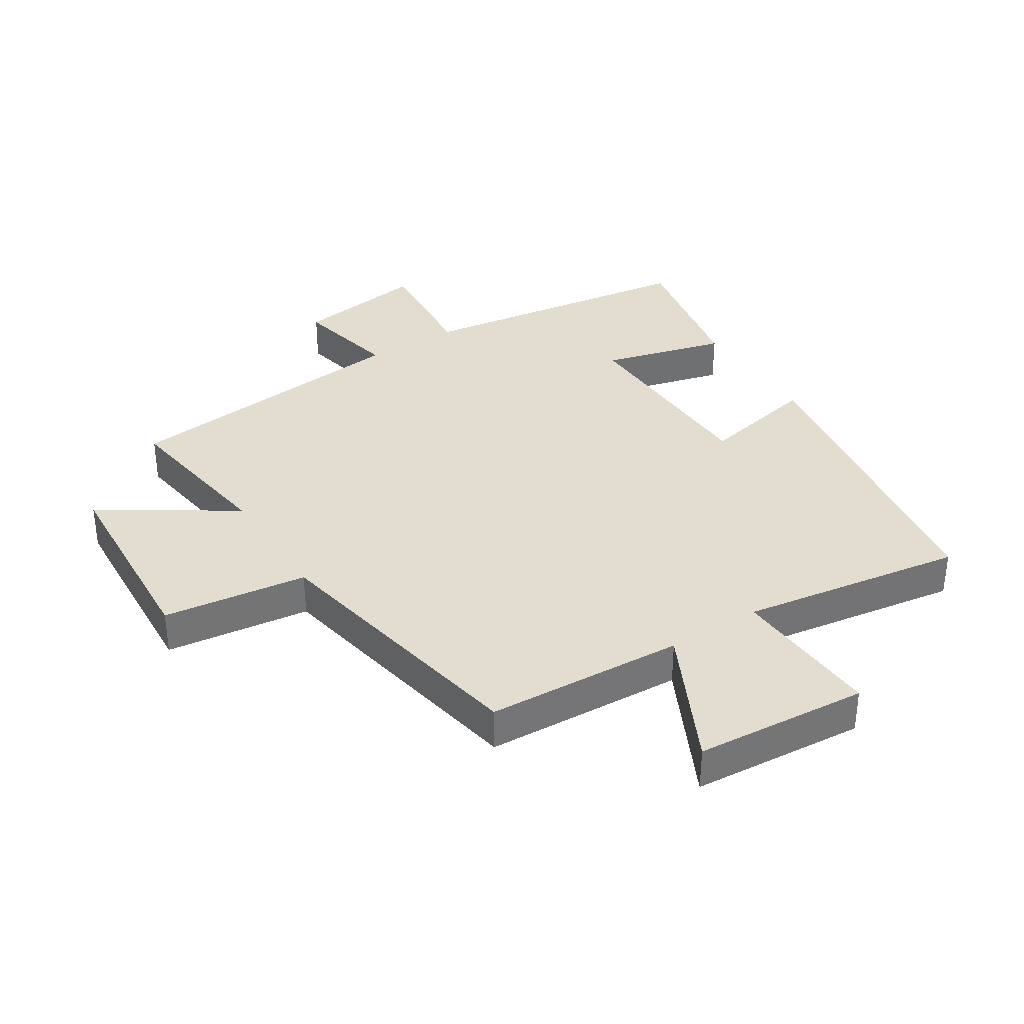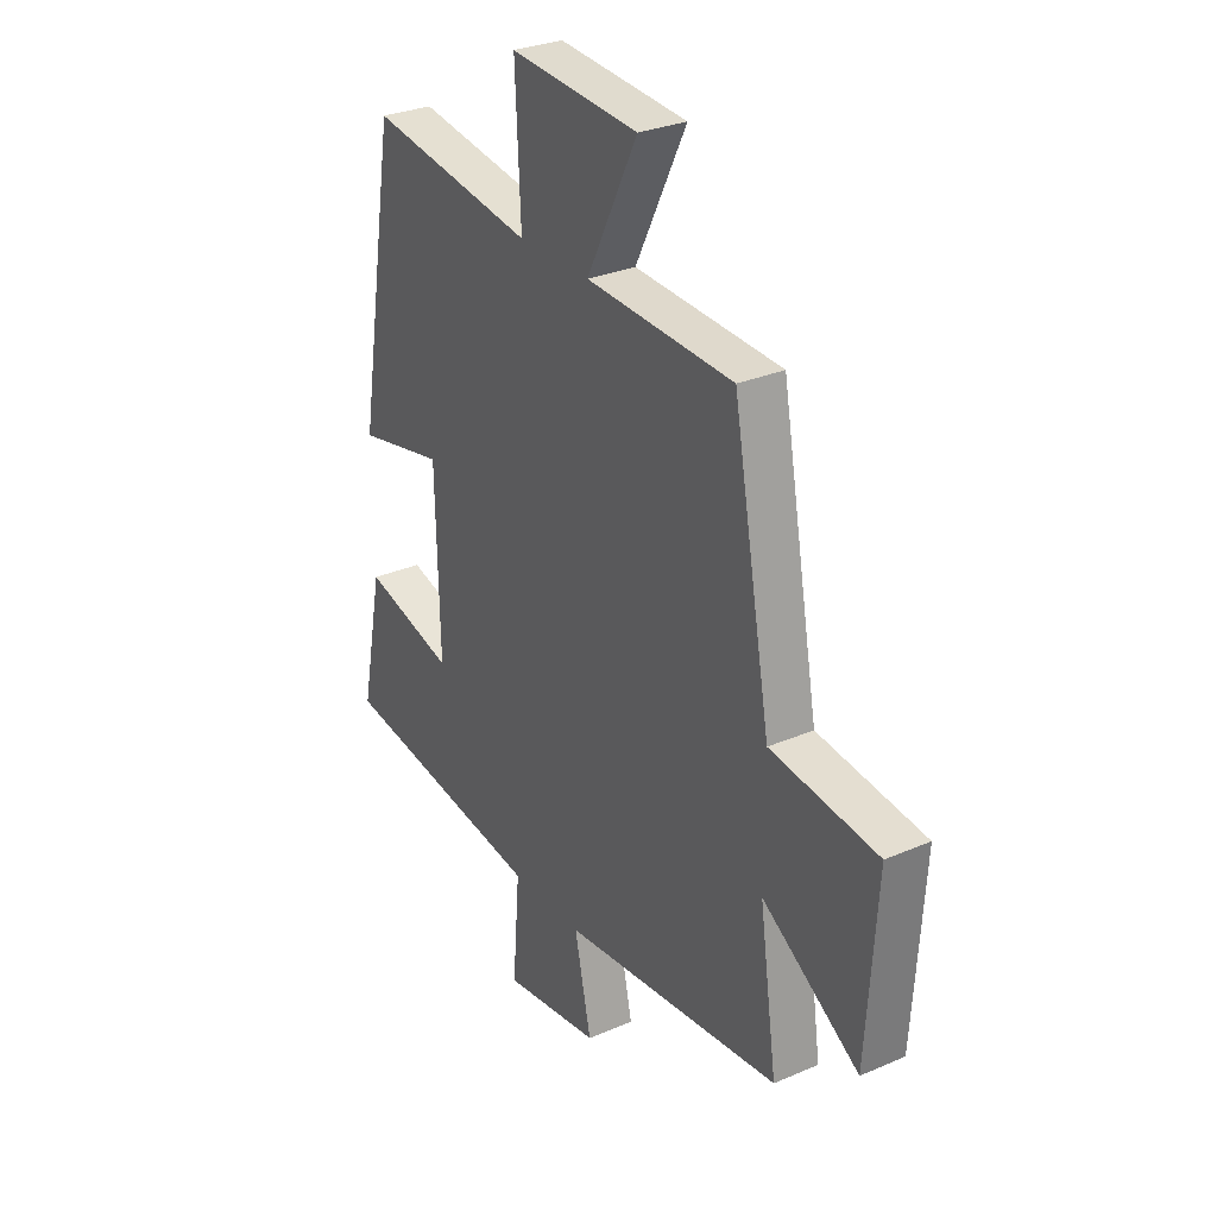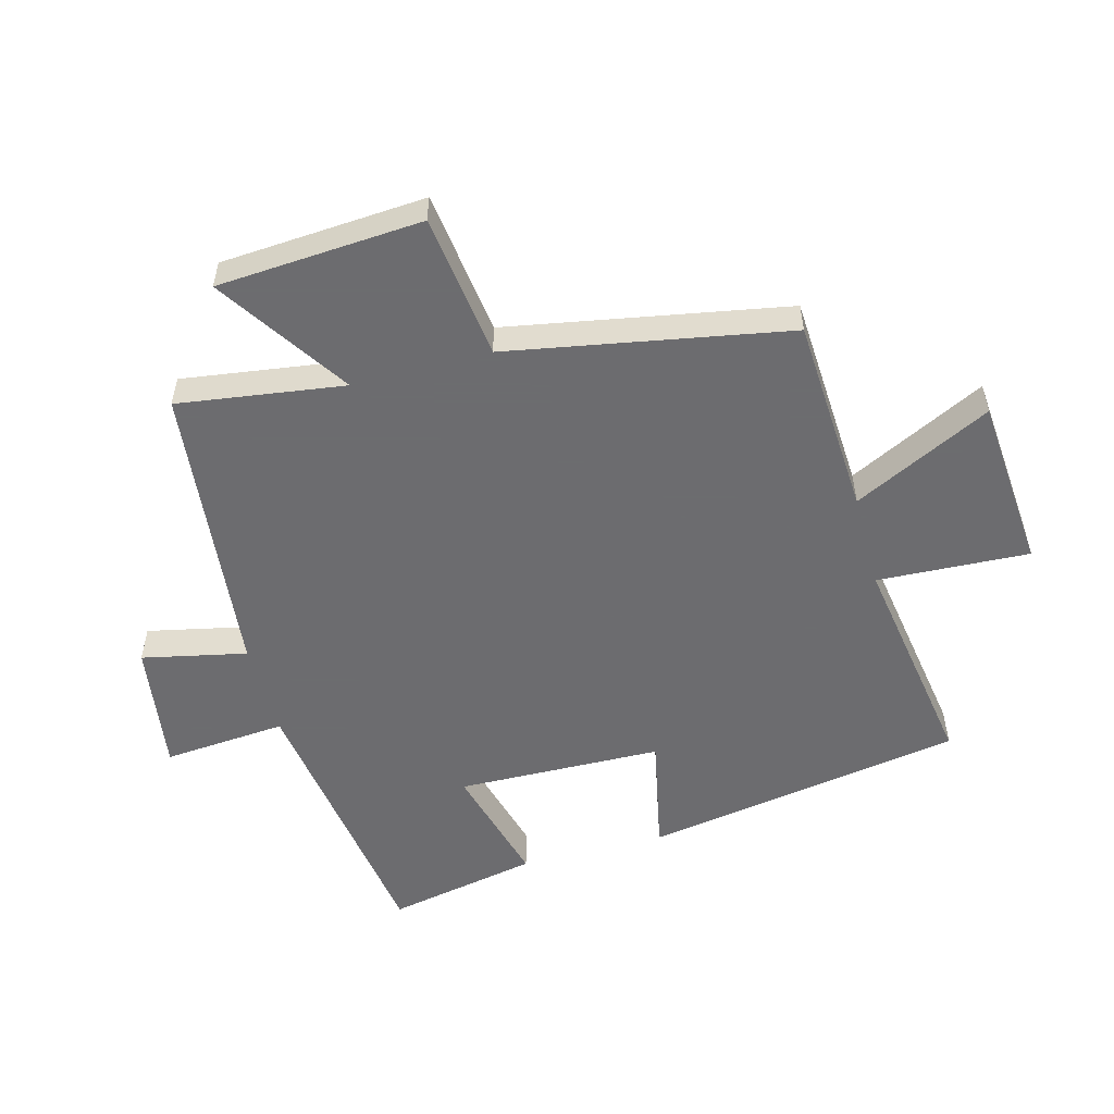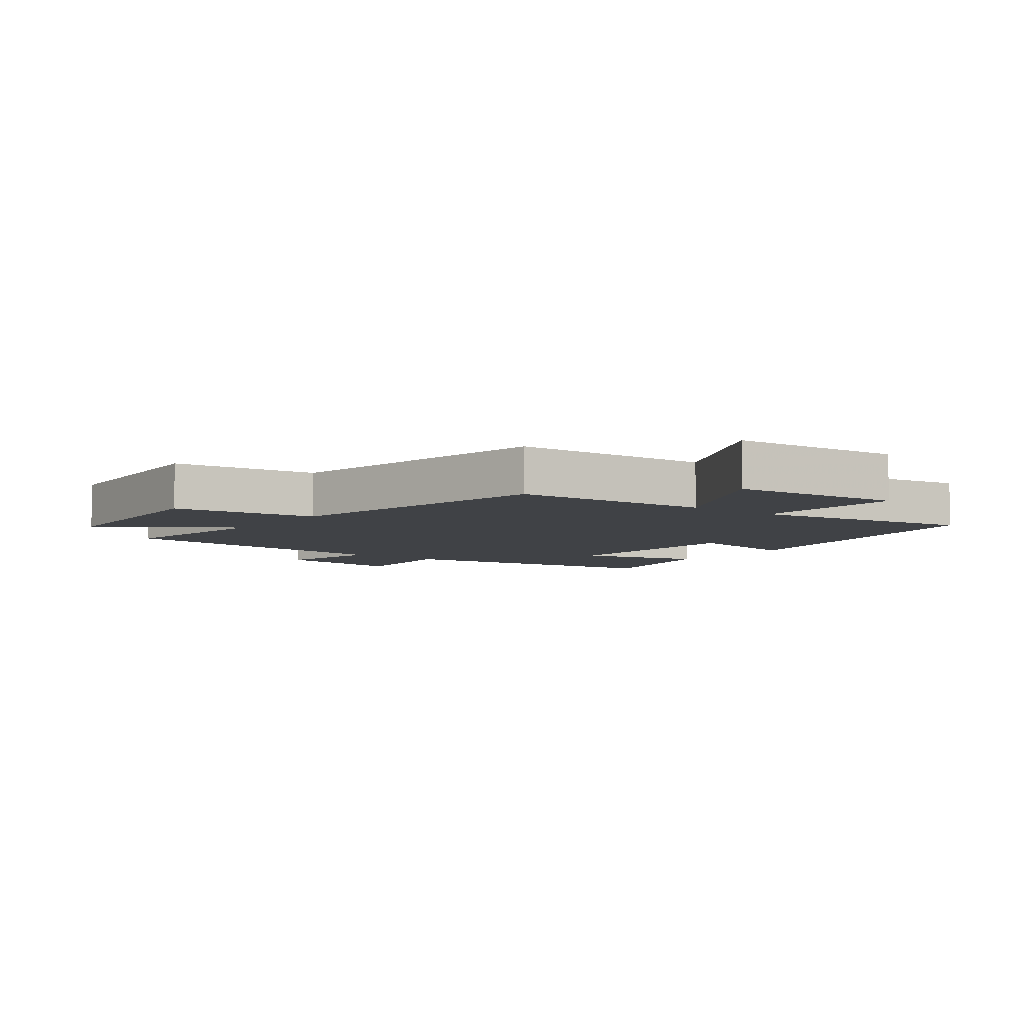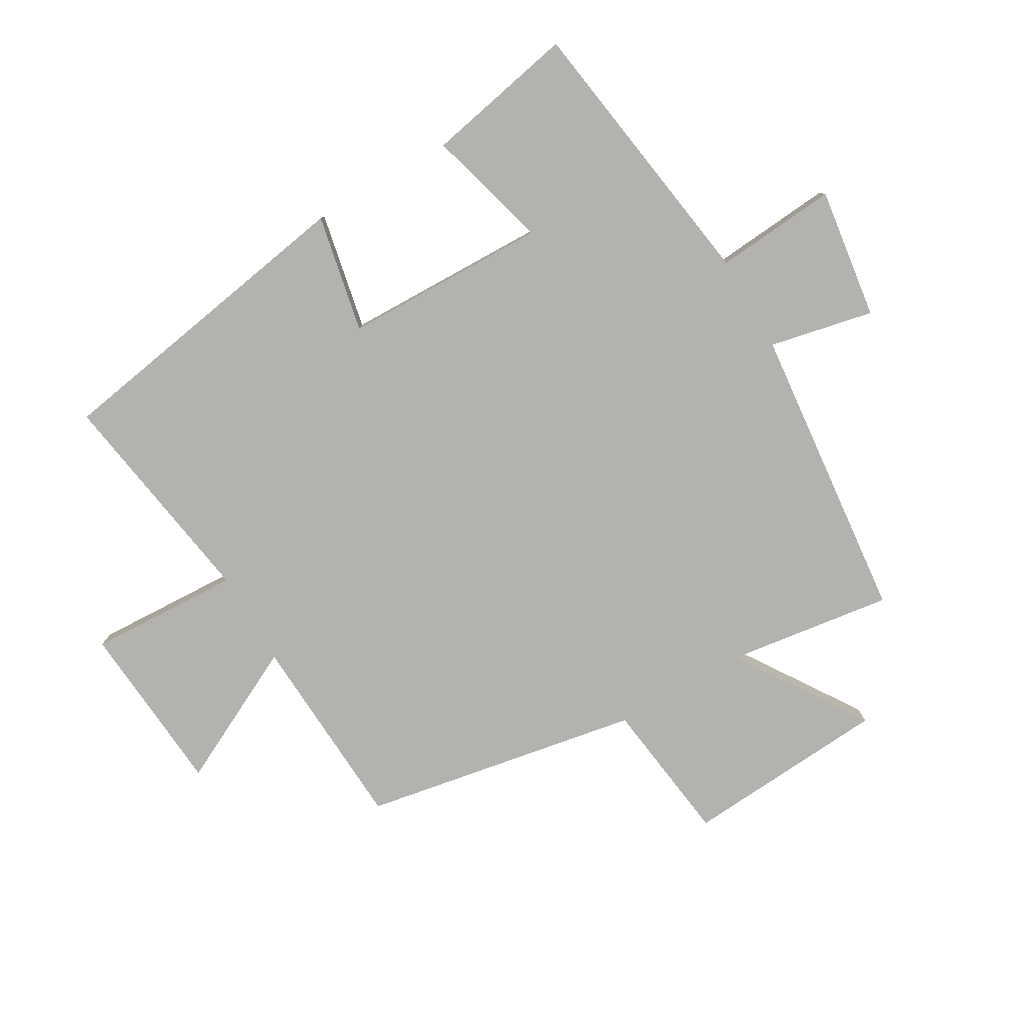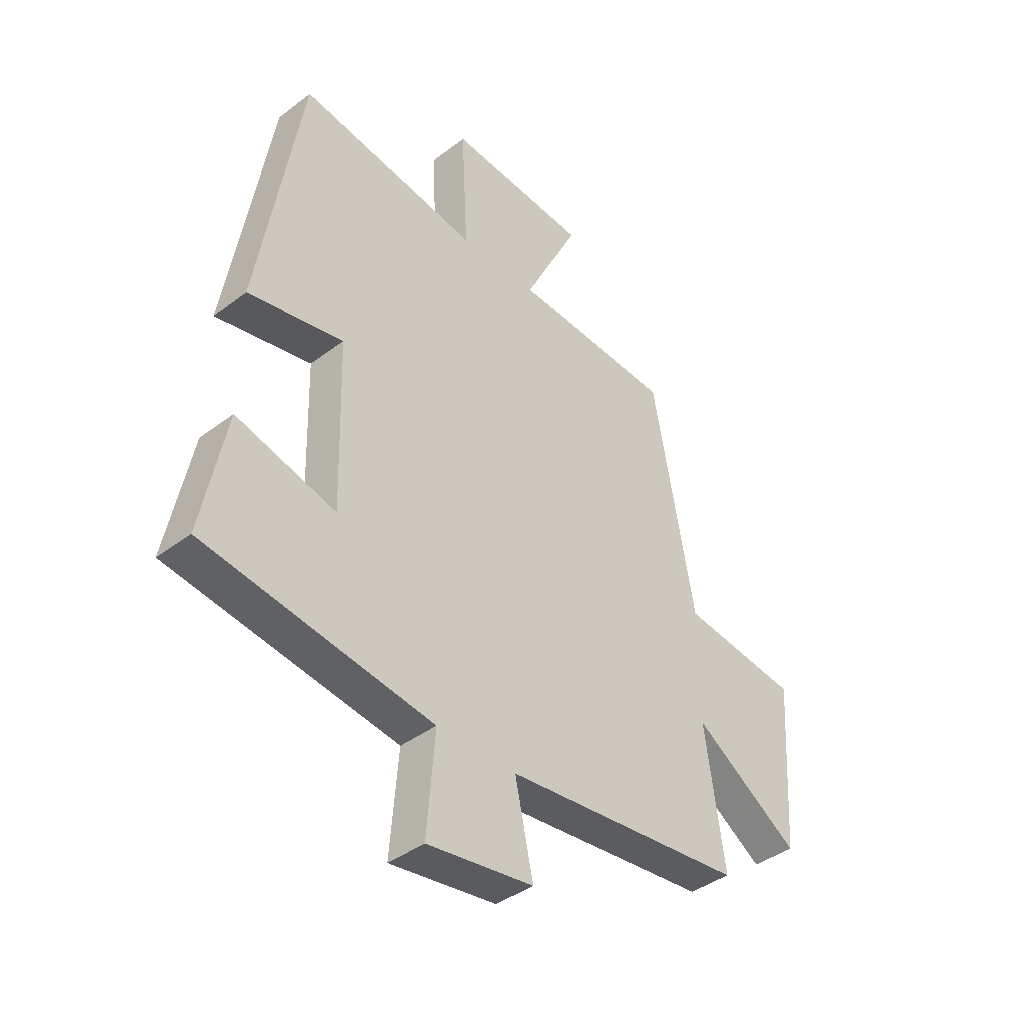
<metadata>
{"format":"obj","ext":"obj","renderer":"f3d","projection":"perspective","resolution":1024,"background":"white","views":[{"elev":35.5,"azim":-32.6,"up":"+Y"},{"elev":29.3,"azim":-122.6,"up":"+Z"},{"elev":-53.8,"azim":-74.9,"up":"+Y"},{"elev":-6.2,"azim":-37.1,"up":"+Y"},{"elev":-79.8,"azim":120.3,"up":"+Y"},{"elev":-40.5,"azim":133.0,"up":"+Z"}]}
</metadata>
<code>
v 0.415 0.07 0.556
v 0.5 0.07 0.044
v 0.311 0.07 0.083
v 0.303 0.07 -0.245
v 0.5 0.07 -0.192
v 0.548 0.07 -0.434
v 0.097 0.07 -0.5
v 0.113 0.07 -0.697
v -0.097 0.07 -0.667
v -0.061 0.07 -0.5
v -0.538 0.07 -0.45
v -0.5 0.07 -0.184
v -0.71 0.07 -0.322
v -0.732 0.07 0.006
v -0.5 0.07 0.036
v -0.418 0.07 0.483
v -0.099 0.07 0.5
v -0.209 0.07 0.721
v 0.069 0.07 0.743
v 0.057 0.07 0.5
v 0.415 0 0.556
v 0.5 0 0.044
v 0.311 0 0.083
v 0.303 0 -0.245
v 0.5 0 -0.192
v 0.548 0 -0.434
v 0.097 0 -0.5
v 0.113 0 -0.697
v -0.097 0 -0.667
v -0.061 0 -0.5
v -0.538 0 -0.45
v -0.5 0 -0.184
v -0.71 0 -0.322
v -0.732 0 0.006
v -0.5 0 0.036
v -0.418 0 0.483
v -0.099 0 0.5
v -0.209 0 0.721
v 0.069 0 0.743
v 0.057 0 0.5
f 17 18 19 20
f 15 16 17 20
f 15 20 1
f 12 13 14 15
f 12 15 1
f 10 11 12 1
f 7 8 9 10
f 6 7 10
f 5 6 10
f 4 5 10
f 3 4 10
f 3 10 1
f 1 2 3
f 40 39 38 37
f 40 37 36 35
f 21 40 35
f 35 34 33 32
f 21 35 32
f 21 32 31 30
f 30 29 28 27
f 30 27 26
f 30 26 25
f 30 25 24
f 30 24 23
f 21 30 23
f 23 22 21
f 1 21 22 2
f 2 22 23 3
f 3 23 24 4
f 4 24 25 5
f 5 25 26 6
f 6 26 27 7
f 7 27 28 8
f 8 28 29 9
f 9 29 30 10
f 10 30 31 11
f 11 31 32 12
f 12 32 33 13
f 13 33 34 14
f 14 34 35 15
f 15 35 36 16
f 16 36 37 17
f 17 37 38 18
f 18 38 39 19
f 19 39 40 20
f 20 40 21 1

</code>
